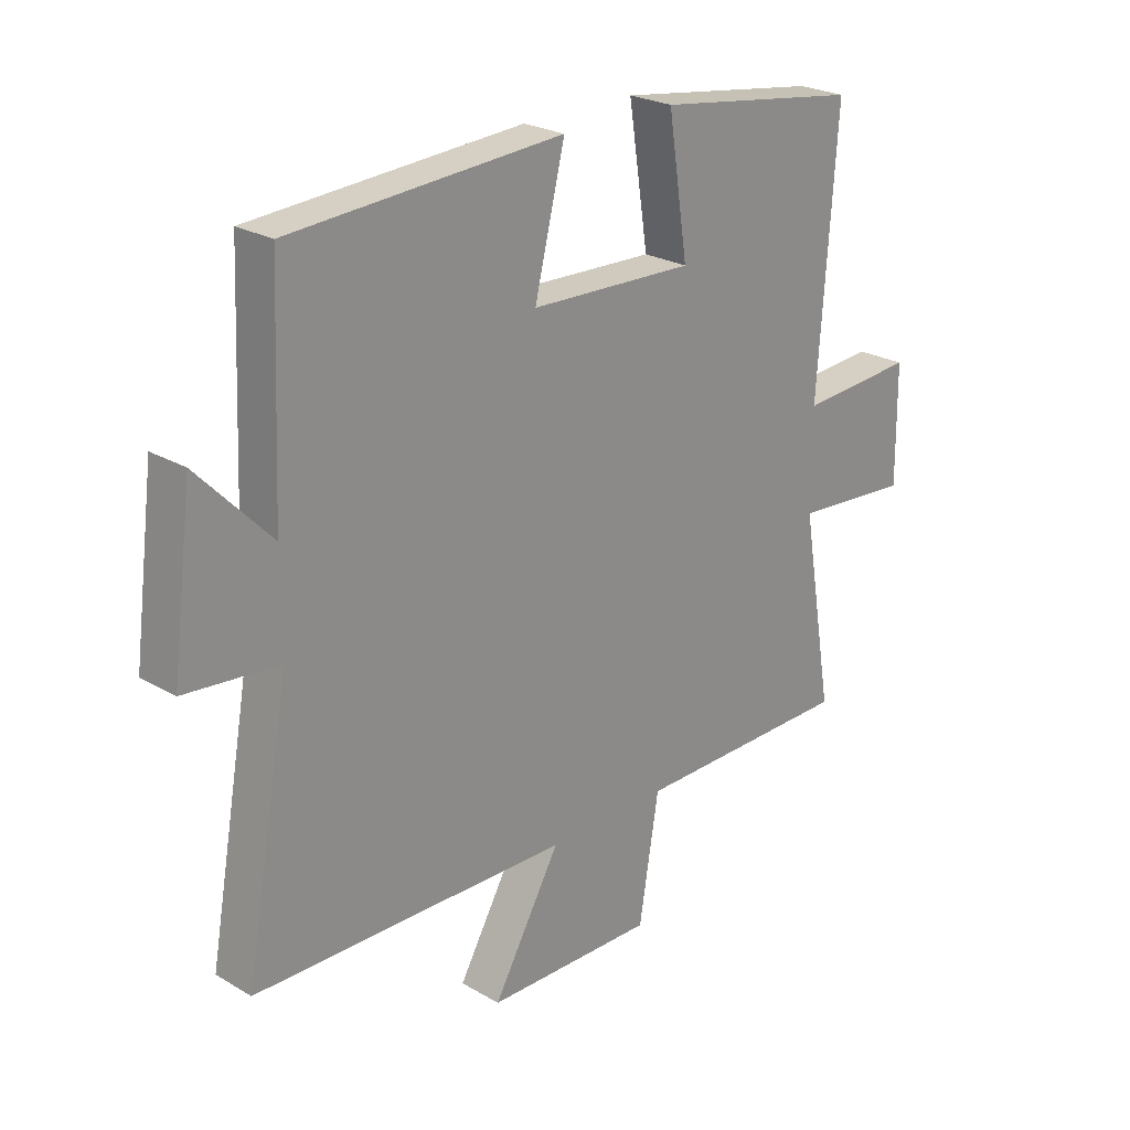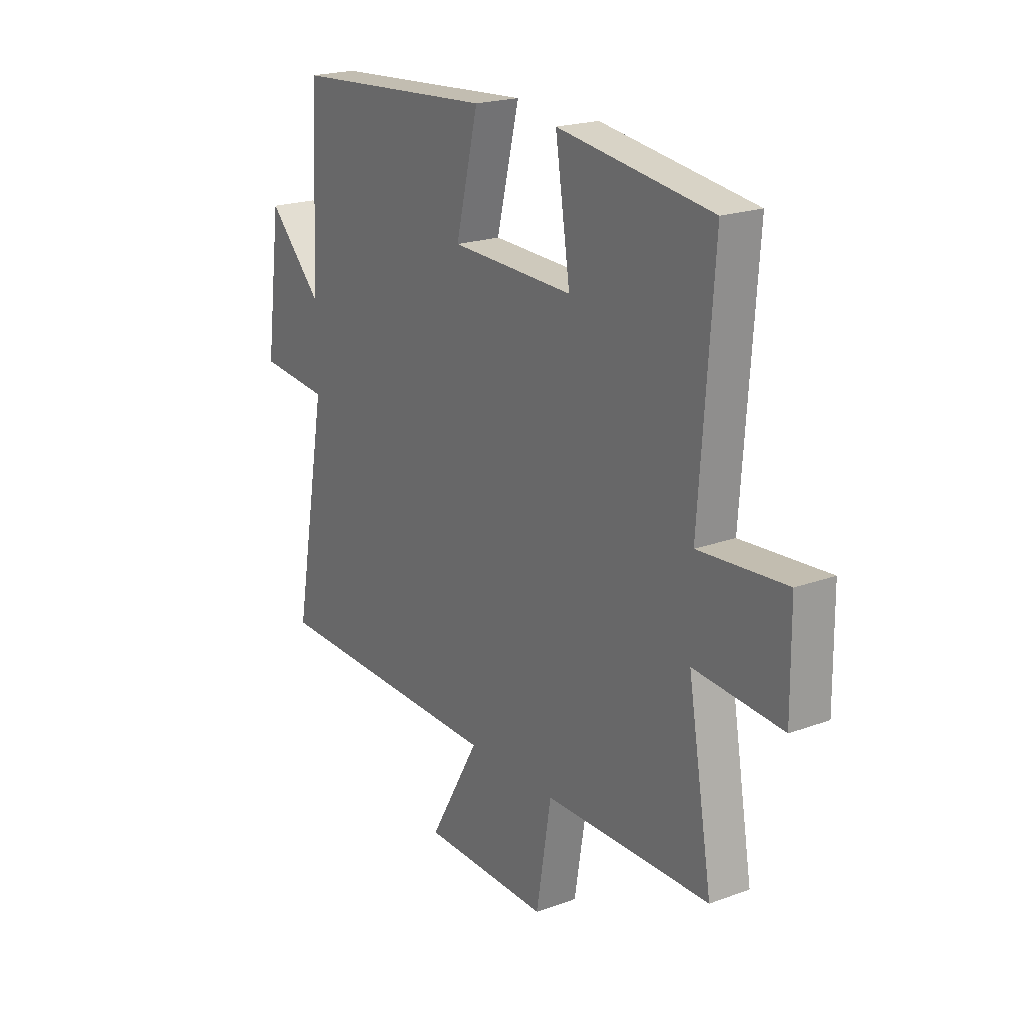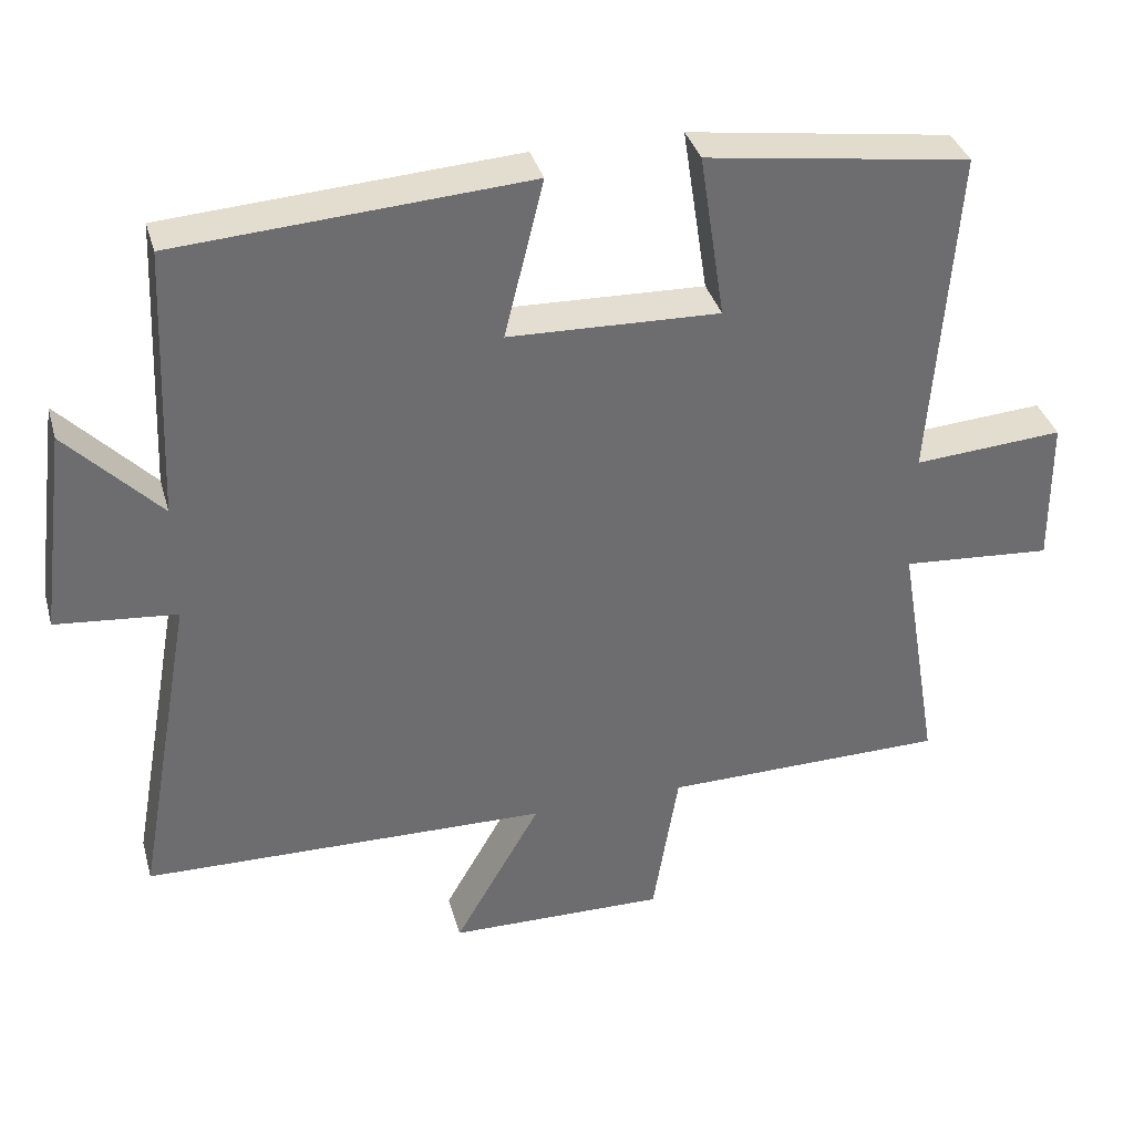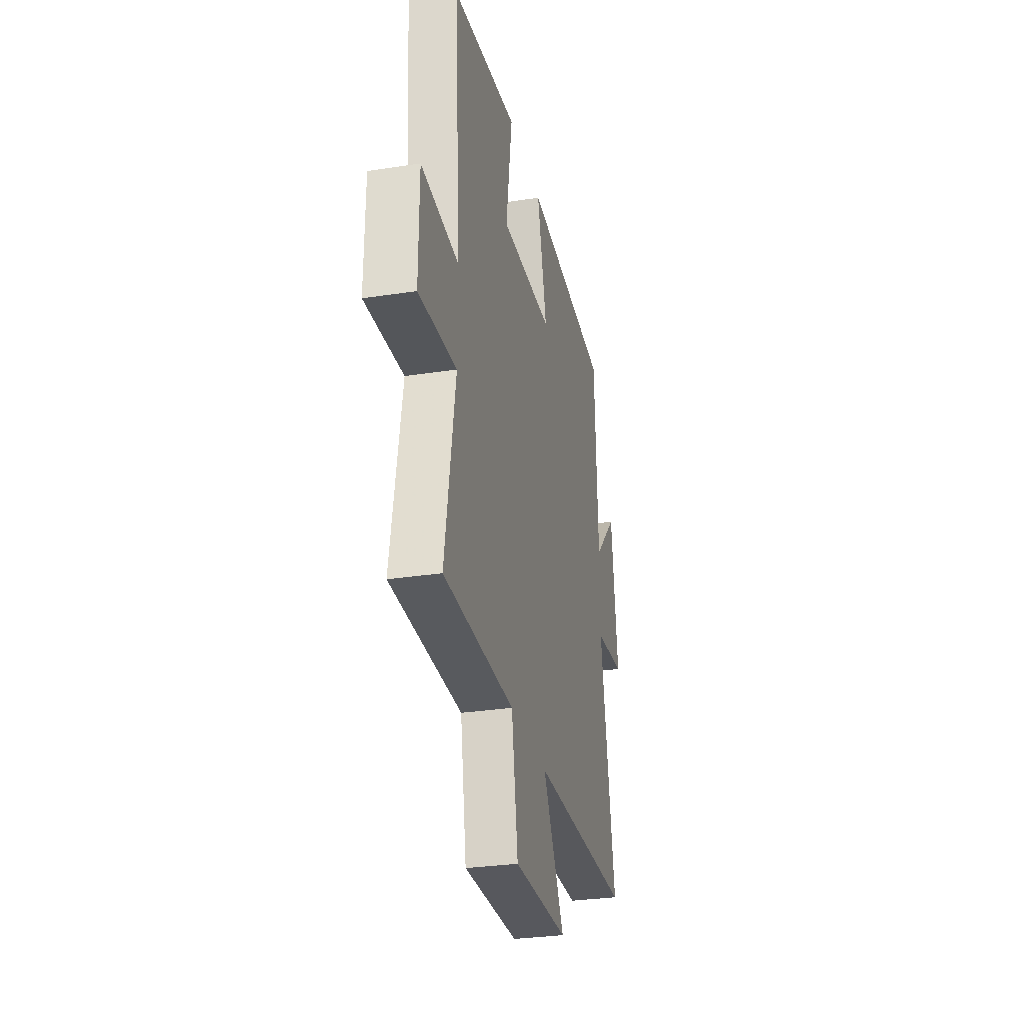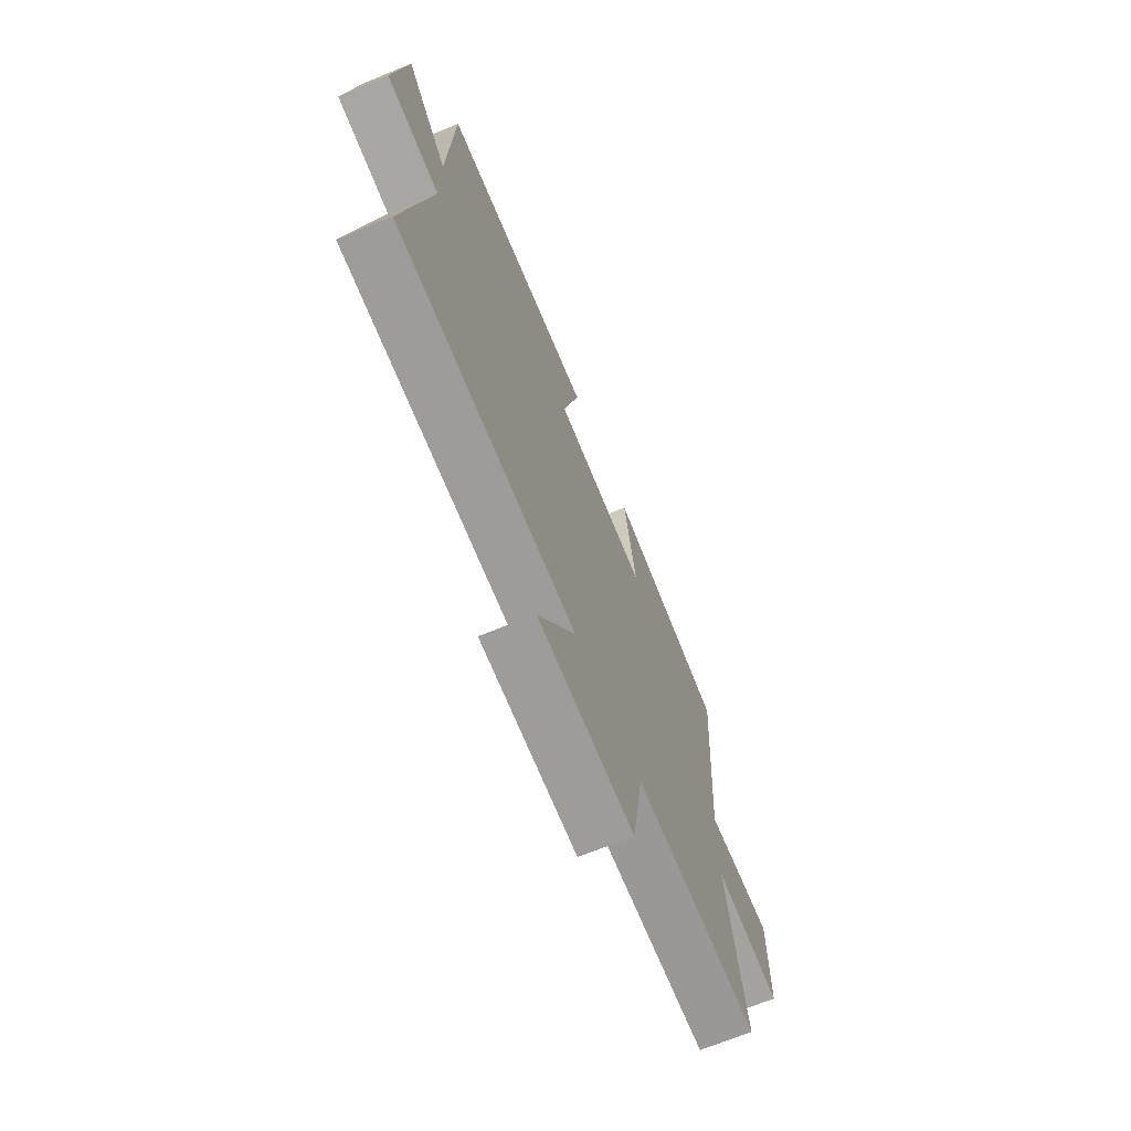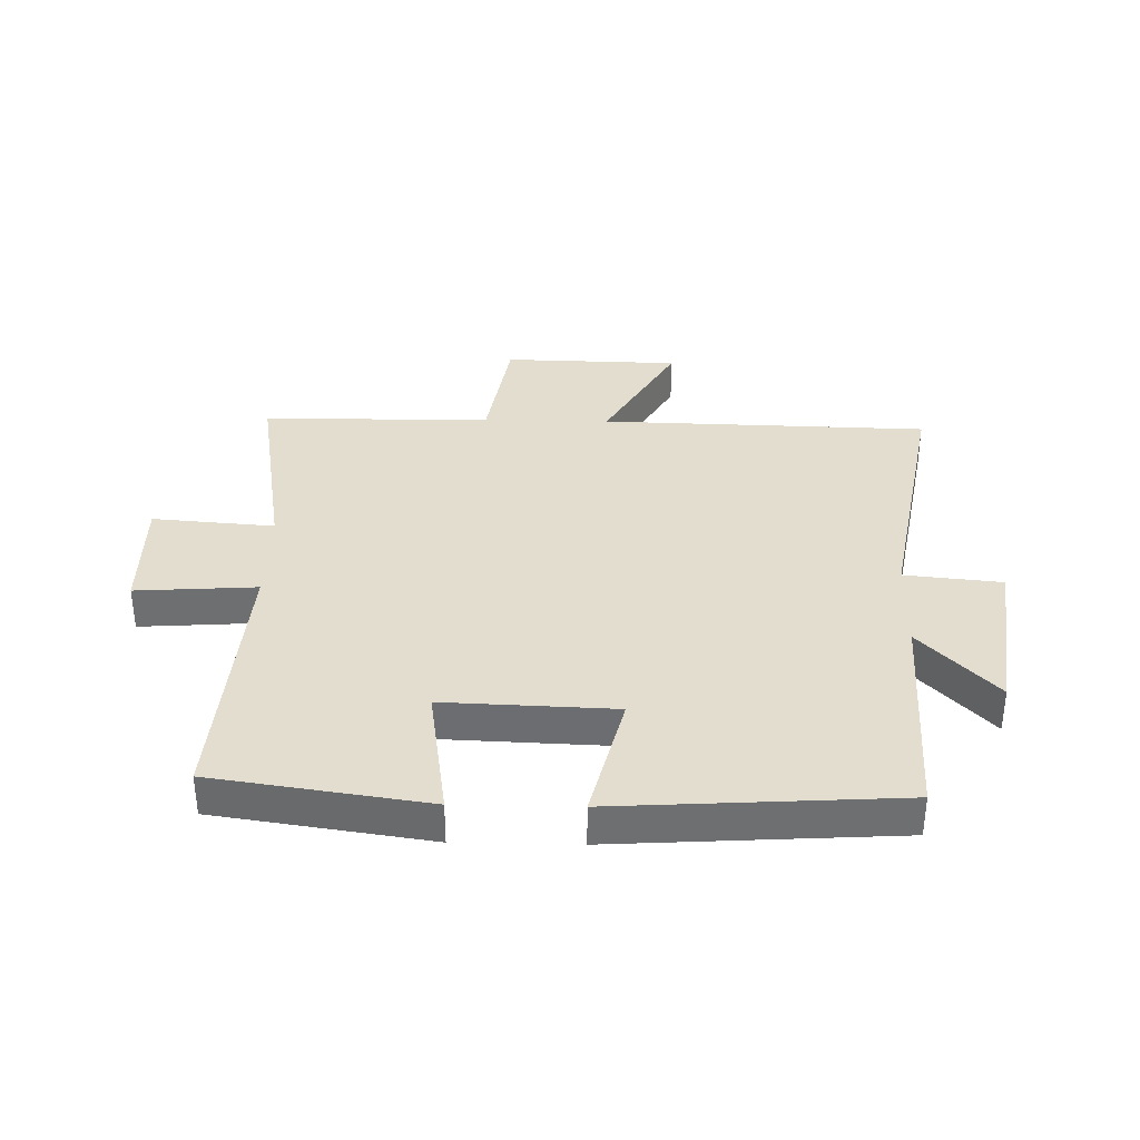
<metadata>
{"format":"obj","ext":"obj","renderer":"f3d","projection":"perspective","resolution":1024,"background":"white","views":[{"elev":24.3,"azim":133.9,"up":"+Z"},{"elev":20.5,"azim":-123.6,"up":"+Z"},{"elev":36.2,"azim":164.7,"up":"+Z"},{"elev":-30.1,"azim":-77.3,"up":"+Z"},{"elev":-69.1,"azim":112.3,"up":"+Z"},{"elev":35.6,"azim":1.3,"up":"+Y"}]}
</metadata>
<code>
v 0.578 0.07 -0.487
v 0.034 0.07 -0.5
v 0.15 0.07 -0.703
v -0.142 0.07 -0.709
v -0.176 0.07 -0.5
v -0.556 0.07 -0.497
v -0.5 0.07 -0.167
v -0.702 0.07 -0.183
v -0.7 0.07 0.015
v -0.5 0.07 0.001
v -0.532 0.07 0.449
v -0.179 0.07 0.5
v -0.213 0.07 0.278
v 0.069 0.07 0.288
v 0.017 0.07 0.5
v 0.484 0.07 0.47
v 0.5 0.07 0.106
v 0.625 0.07 0.236
v 0.661 0.07 -0.038
v 0.5 0.07 -0.054
v 0.578 0 -0.487
v 0.034 0 -0.5
v 0.15 0 -0.703
v -0.142 0 -0.709
v -0.176 0 -0.5
v -0.556 0 -0.497
v -0.5 0 -0.167
v -0.702 0 -0.183
v -0.7 0 0.015
v -0.5 0 0.001
v -0.532 0 0.449
v -0.179 0 0.5
v -0.213 0 0.278
v 0.069 0 0.288
v 0.017 0 0.5
v 0.484 0 0.47
v 0.5 0 0.106
v 0.625 0 0.236
v 0.661 0 -0.038
v 0.5 0 -0.054
f 17 18 19 20
f 16 17 20
f 15 16 20
f 14 15 20
f 20 1 2
f 14 20 2
f 13 14 2
f 10 11 12 13
f 10 13 2
f 7 8 9 10
f 7 10 2 3
f 5 6 7
f 5 7 3
f 3 4 5
f 40 39 38 37
f 40 37 36
f 40 36 35
f 40 35 34
f 22 21 40
f 22 40 34
f 22 34 33
f 33 32 31 30
f 22 33 30
f 30 29 28 27
f 23 22 30 27
f 27 26 25
f 23 27 25
f 25 24 23
f 1 21 22 2
f 2 22 23 3
f 3 23 24 4
f 4 24 25 5
f 5 25 26 6
f 6 26 27 7
f 7 27 28 8
f 8 28 29 9
f 9 29 30 10
f 10 30 31 11
f 11 31 32 12
f 12 32 33 13
f 13 33 34 14
f 14 34 35 15
f 15 35 36 16
f 16 36 37 17
f 17 37 38 18
f 18 38 39 19
f 19 39 40 20
f 20 40 21 1

</code>
